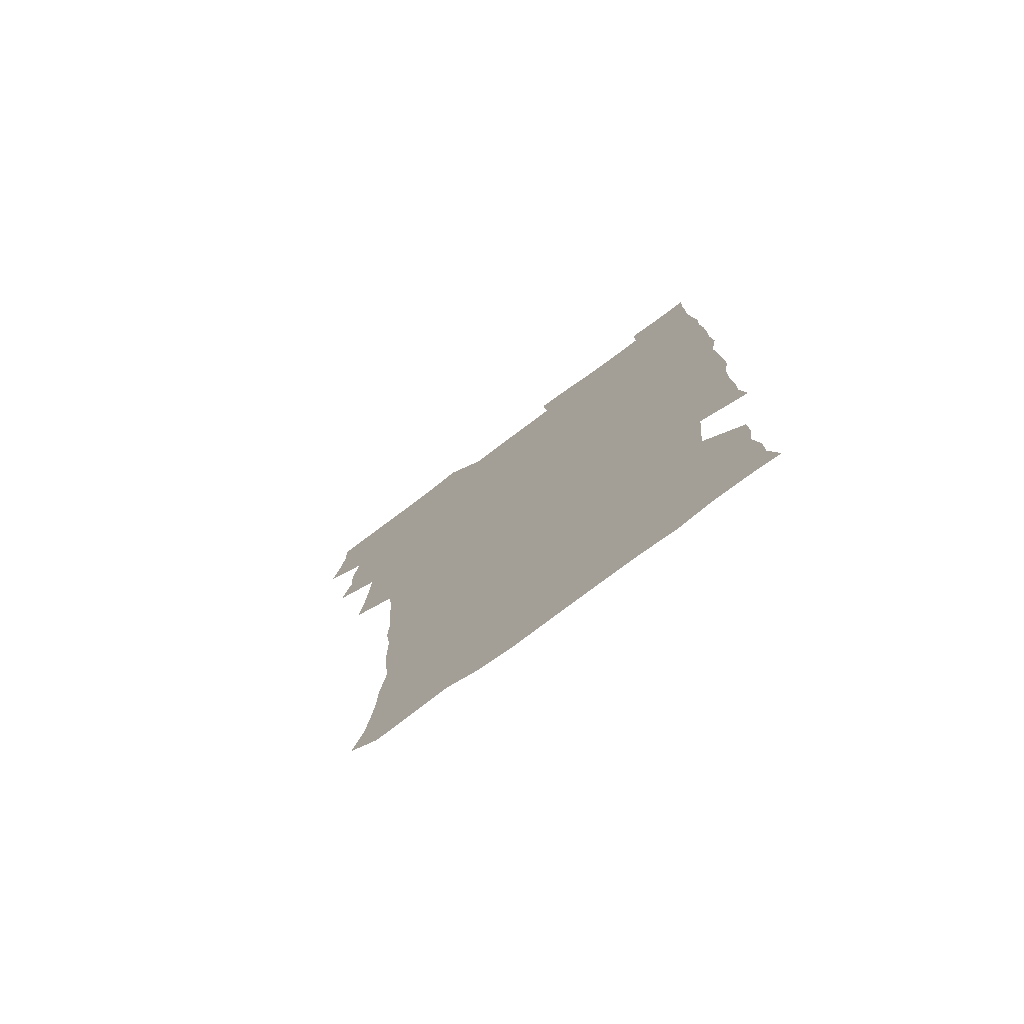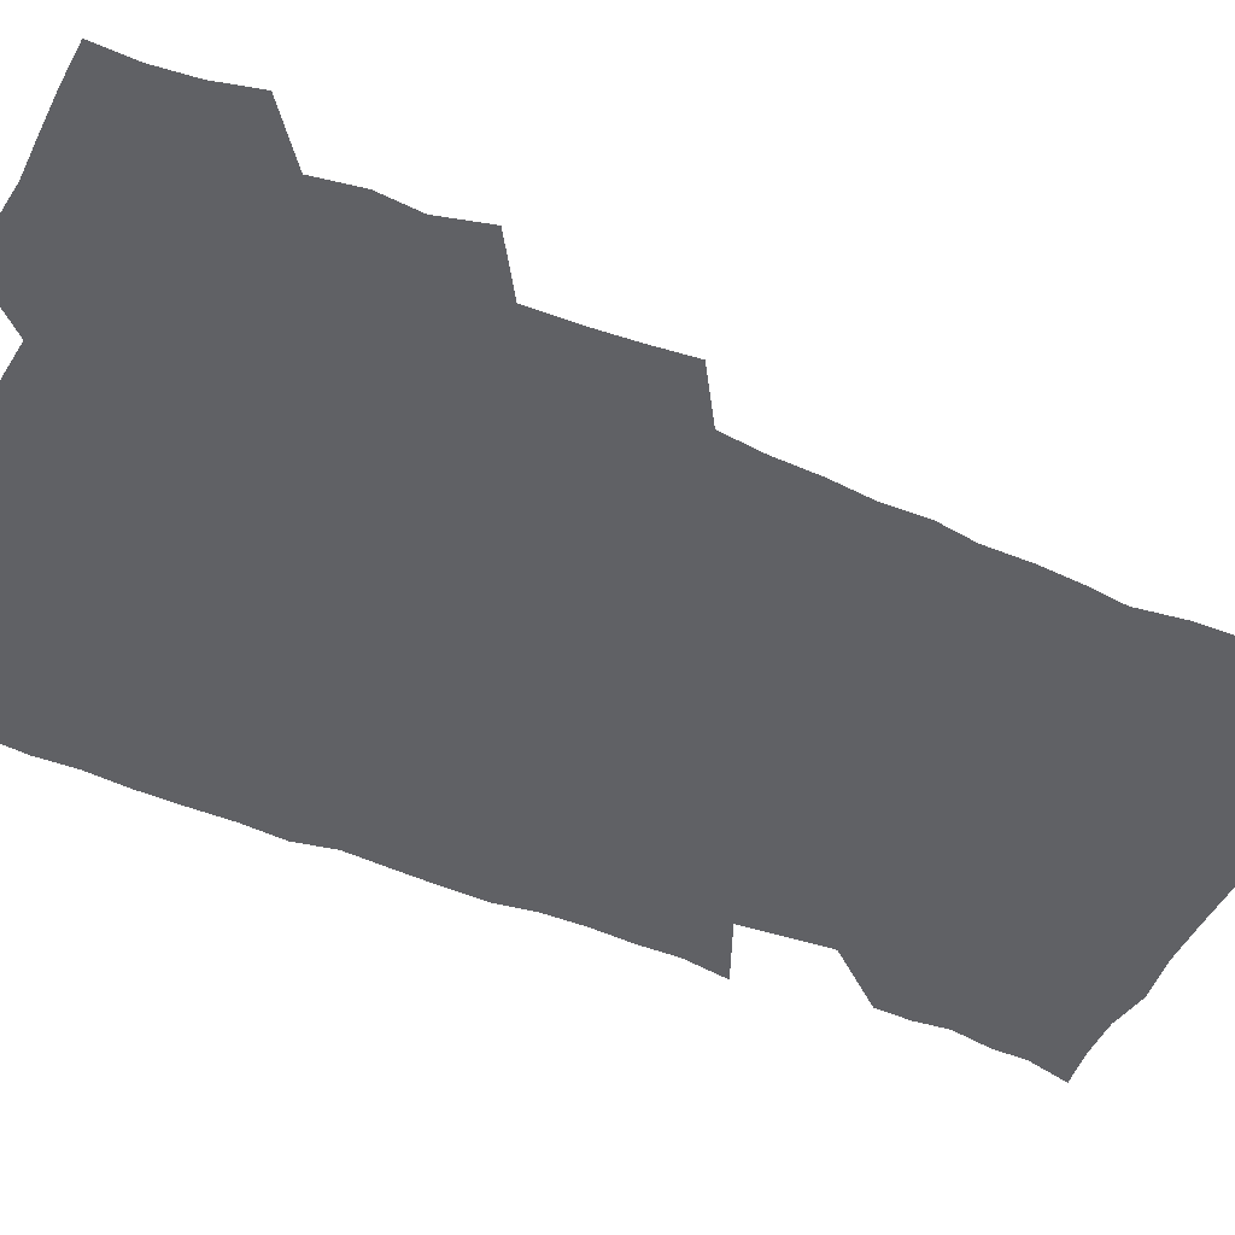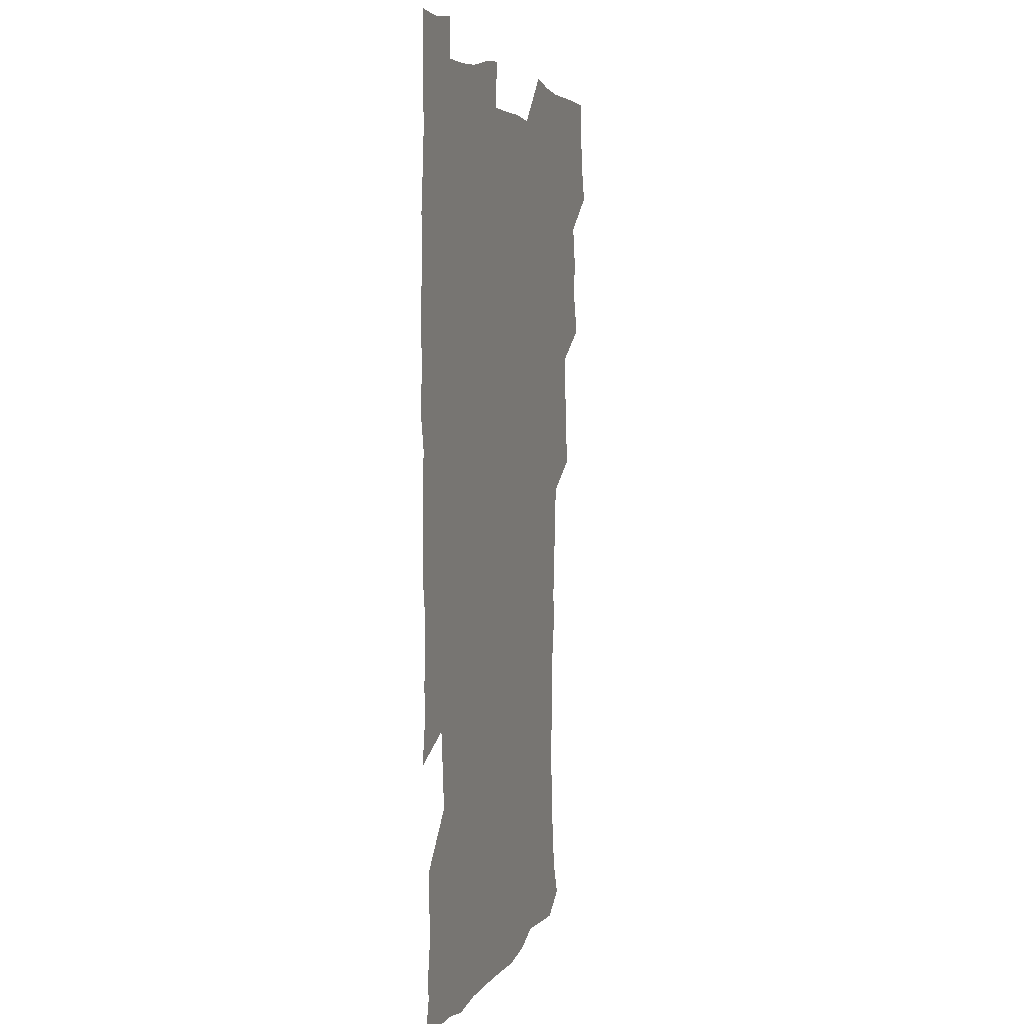
<metadata>
{"format":"obj","ext":"obj","renderer":"f3d","projection":"perspective","resolution":1024,"background":"white","views":[{"elev":-76.8,"azim":36.7,"up":"+Y"},{"elev":-48.4,"azim":-114.8,"up":"+Z"},{"elev":5.6,"azim":107.7,"up":"+Y"}]}
</metadata>
<code>
v 475.7 524.6 0
v 479.5 540 0
v 481.1 554.8 0
v 480.8 570 0
v 488.5 459.6 0
v 493 477.3 0
v 492 492.5 0
v 494.8 509.3 0
v 495.4 524.6 0
v 497.5 539.6 0
v 497 554.6 0
v 495.7 570.6 0
v 504.7 396.4 0
v 506.5 413.1 0
v 507.8 429.7 0
v 508.3 446.7 0
v 509.6 463.3 0
v 510.6 479.2 0
v 511.2 494.7 0
v 510.5 509.5 0
v 513.7 525.1 0
v 513 539.6 0
v 512.2 554.5 0
v 510.7 570.8 0
v 520.6 186.3 0
v 525.3 199.5 0
v 527.2 211.8 0
v 528.6 225.2 0
v 529.1 239 0
v 531.6 256.9 0
v 530 271.4 0
v 529 287.1 0
v 529.1 304.3 0
v 527 318.7 0
v 527.5 335.7 0
v 526 351.1 0
v 525.5 368.3 0
v 523.8 384.3 0
v 525.1 401.9 0
v 526.5 418.6 0
v 526.3 434.1 0
v 527.4 450.3 0
v 526.9 465.1 0
v 528.4 480.9 0
v 529 495.7 0
v 527.8 510.3 0
v 528.4 524.9 0
v 527.9 539.6 0
v 526.8 554.8 0
v 525.5 570.8 0
v 532.8 177.5 0
v 540.1 192.9 0
v 541.2 204.8 0
v 543.3 218.9 0
v 547.3 236.4 0
v 546.9 250.9 0
v 547.3 266.2 0
v 545.4 279.7 0
v 545 295 0
v 545.3 311.7 0
v 545 327.5 0
v 544.5 343 0
v 542.9 357.5 0
v 543.9 374.7 0
v 542 389.1 0
v 541.9 404.9 0
v 542.7 421 0
v 542.2 435.9 0
v 542.5 451.2 0
v 543.6 466.7 0
v 543.1 481.2 0
v 544.1 496.1 0
v 545.1 510.5 0
v 544.2 524.7 0
v 542.7 540 0
v 541 556.3 0
v 539.6 572.4 0
v 547 178.6 0
v 552.7 193.1 0
v 557.1 209.2 0
v 560.9 226.6 0
v 561.5 241.4 0
v 562.8 257.7 0
v 562.3 272 0
v 561.4 286.1 0
v 560 299.8 0
v 559.9 315.5 0
v 559.9 331.3 0
v 558.7 345.6 0
v 559.3 362.3 0
v 558.8 377.3 0
v 557.5 391.4 0
v 557.5 406.9 0
v 558 422.3 0
v 558.5 437.8 0
v 558.8 452.8 0
v 558.7 467.3 0
v 559 482.1 0
v 559.2 496.5 0
v 559.2 510.6 0
v 558.6 524.8 0
v 557.7 539.7 0
v 556.5 554.8 0
v 553 575.4 0
v 564.2 180.2 0
v 568.8 195.4 0
v 574 214.5 0
v 575.7 230.6 0
v 575.8 244.7 0
v 576 259.6 0
v 575.5 273.7 0
v 575.2 288.5 0
v 573.8 301.8 0
v 574.9 319.6 0
v 574.2 333.7 0
v 573 347.4 0
v 574 364.7 0
v 572.6 378.1 0
v 574 394.9 0
v 573.7 409.3 0
v 573.2 423.5 0
v 573.3 438.5 0
v 573.6 453.4 0
v 572.5 467.2 0
v 573.3 482.2 0
v 573.8 496.7 0
v 573.4 510.9 0
v 572.6 525.4 0
v 572.7 539.2 0
v 571 554.7 0
v 577.7 174.8 0
v 584.7 197.4 0
v 588 215.4 0
v 588.7 230.6 0
v 589.1 245.6 0
v 589.1 260.2 0
v 589.4 275.9 0
v 588.6 289.5 0
v 588.1 304.2 0
v 588.4 320 0
v 588 334.9 0
v 588.1 350.4 0
v 588 365.7 0
v 588 380.6 0
v 587.9 395.2 0
v 587.3 408.8 0
v 587.9 424.7 0
v 587.3 438.5 0
v 587.8 453.7 0
v 587.5 468 0
v 587.6 482.3 0
v 588 496.6 0
v 587.9 510.9 0
v 587.5 525.3 0
v 586.9 540 0
v 585.6 556.1 0
v 594.1 172.7 0
v 598.8 194.5 0
v 602.4 218 0
v 602.9 233 0
v 603 247.6 0
v 602.8 261.4 0
v 602.8 275.9 0
v 602.7 291.6 0
v 602.8 307.2 0
v 602.3 321 0
v 602.5 336.9 0
v 602.4 351.9 0
v 602.2 366.6 0
v 602.1 381 0
v 602 395.7 0
v 602.1 410.4 0
v 602.1 425.2 0
v 602.5 440.2 0
v 602.2 454.1 0
v 602.3 468.6 0
v 602.4 482.7 0
v 602 496.8 0
v 602.3 511 0
v 602.1 525.5 0
v 601.5 540.7 0
v 601 556.1 0
v 612.1 173.7 0
v 614.6 195.4 0
v 615.9 216.9 0
v 616.2 232.4 0
v 616.3 247.6 0
v 616.1 260.2 0
v 616.5 277.8 0
v 616.4 291.4 0
v 616.3 306.5 0
v 616.2 321.8 0
v 616.3 338.2 0
v 616.2 352.1 0
v 616.1 366.4 0
v 615.9 380.4 0
v 616 395.4 0
v 616.1 409.4 0
v 616.2 425 0
v 616.3 439.7 0
v 616.3 454 0
v 616.4 468.5 0
v 616.4 482.7 0
v 616.7 497 0
v 616.7 511.2 0
v 616.8 525.4 0
v 616.6 539.9 0
v 616.1 556.5 0
v 614.1 576.1 0
v 630 174.3 0
v 630 197 0
v 629.9 216.1 0
v 629.8 232.4 0
v 629.7 246.8 0
v 630 262.8 0
v 630 277.7 0
v 630 291.8 0
v 630 306 0
v 630 320.2 0
v 629.9 337.2 0
v 629.9 352.2 0
v 629.9 366.5 0
v 629.9 381.7 0
v 630 395.5 0
v 630.1 410.1 0
v 630.3 424.6 0
v 630.2 439.7 0
v 630.4 453.7 0
v 630.3 468.8 0
v 630.5 482.5 0
v 630.7 496.9 0
v 631 511.2 0
v 631.2 525.5 0
v 631.1 540.4 0
v 630.8 555.5 0
v 628.4 574.8 0
v 647.5 174.6 0
v 645 197.2 0
v 643.9 215.5 0
v 643.6 230.7 0
v 643.2 246.6 0
v 643.6 261 0
v 643.3 276.9 0
v 643.4 292 0
v 643.8 305.5 0
v 643.6 322.9 0
v 643.6 337.1 0
v 643.6 351.6 0
v 643.8 365.9 0
v 643.8 380.8 0
v 643.9 395.3 0
v 643.8 410.2 0
v 644.5 423.7 0
v 644.2 439.3 0
v 644.6 453.5 0
v 644.3 468.5 0
v 644.5 482.7 0
v 645.2 496.8 0
v 645.3 511.1 0
v 645.8 525.4 0
v 646.1 539.5 0
v 645.6 554.9 0
v 644.6 571.3 0
v 664.5 172.9 0
v 660.1 195.9 0
v 657.9 214.4 0
v 657.3 229.5 0
v 657.9 242.9 0
v 656.8 260.1 0
v 657 274.9 0
v 657.3 290 0
v 657.4 305.5 0
v 657.7 320.4 0
v 657.7 335.3 0
v 657.9 349.9 0
v 657.7 365.1 0
v 657.7 380 0
v 658 394.5 0
v 658.1 409.2 0
v 658.4 423.7 0
v 660.1 437.2 0
v 659 453.1 0
v 659.7 467.2 0
v 659.3 482.1 0
v 659.3 496.7 0
v 659.1 510.9 0
v 660.6 525.3 0
v 660.3 539.8 0
v 660.4 554.6 0
v 659.9 570.4 0
v 679.3 176 0
v 676.1 192.5 0
v 672.6 211.8 0
v 671.8 226.8 0
v 670.9 242.5 0
v 670.8 256.8 0
v 670.8 271.7 0
v 671.3 287.3 0
v 672.5 302.2 0
v 671.8 318.2 0
v 673.5 331.5 0
v 672.3 348 0
v 672.6 362.7 0
v 672.8 377.6 0
v 673.7 391.8 0
v 673.1 407.4 0
v 672.8 422.7 0
v 673.8 437 0
v 673.3 452.4 0
v 673.9 466.8 0
v 673.6 481.8 0
v 673.8 496.2 0
v 676.4 510.7 0
v 675.7 525.3 0
v 675.1 540.1 0
v 675.2 554.8 0
v 675.1 570.5 0
v 675 587.4 0
v 694 176.1 0
v 689.3 193.7 0
v 687.3 209.1 0
v 686.9 222.9 0
v 685.3 238.8 0
v 684.1 253.6 0
v 684.9 266 0
v 686.2 281.8 0
v 687.7 298.7 0
v 687.1 314.5 0
v 687.2 329.7 0
v 687.2 344.8 0
v 687.7 359.6 0
v 688 374.6 0
v 689.4 388.9 0
v 688.9 404.6 0
v 688.9 419.9 0
v 689.8 434.7 0
v 689.2 450.3 0
v 689 465.4 0
v 690.5 479.8 0
v 689.8 495.1 0
v 691.4 509.8 0
v 690.3 525.5 0
v 690.2 540.2 0
v 689.7 554.7 0
v 690.3 569.8 0
v 690.7 585.1 0
v 708.3 174.6 0
v 704.4 190.6 0
v 704.3 203.6 0
v 701.8 218.8 0
v 703.2 231.1 0
v 702.9 244.6 0
v 709.9 289.3 0
v 707.3 306.1 0
v 707.6 321.2 0
v 706.8 337.2 0
v 707.1 352.5 0
v 709.2 367 0
v 709 382.5 0
v 708.3 398.6 0
v 707.4 415 0
v 710.2 429.4 0
v 709.2 445.6 0
v 709.4 461.2 0
v 709.2 476.8 0
v 708.1 492.7 0
v 708.7 507.8 0
v 707.1 524.1 0
v 705.8 540 0
v 706.1 555.2 0
v 705.7 570.2 0
v 706.4 586 0
f 8 9 1
f 1 9 2
f 9 10 2
f 2 10 3
f 10 11 3
f 3 11 4
f 11 12 4
f 16 17 5
f 5 17 6
f 17 18 6
f 6 18 7
f 18 19 7
f 7 19 8
f 19 20 8
f 8 20 9
f 20 21 9
f 9 21 10
f 21 22 10
f 10 22 11
f 22 23 11
f 11 23 12
f 23 24 12
f 38 39 13
f 13 39 14
f 39 40 14
f 14 40 15
f 40 41 15
f 15 41 16
f 41 42 16
f 16 42 17
f 42 43 17
f 17 43 18
f 43 44 18
f 18 44 19
f 44 45 19
f 19 45 20
f 45 46 20
f 20 46 21
f 46 47 21
f 21 47 22
f 47 48 22
f 22 48 23
f 48 49 23
f 23 49 24
f 49 50 24
f 51 52 25
f 25 52 26
f 52 53 26
f 26 53 27
f 53 54 27
f 27 54 28
f 54 55 28
f 28 55 29
f 55 56 29
f 29 56 30
f 56 57 30
f 30 57 31
f 57 58 31
f 31 58 32
f 58 59 32
f 32 59 33
f 59 60 33
f 33 60 34
f 60 61 34
f 34 61 35
f 61 62 35
f 35 62 36
f 62 63 36
f 36 63 37
f 63 64 37
f 37 64 38
f 64 65 38
f 38 65 39
f 65 66 39
f 39 66 40
f 66 67 40
f 40 67 41
f 67 68 41
f 41 68 42
f 68 69 42
f 42 69 43
f 69 70 43
f 43 70 44
f 70 71 44
f 44 71 45
f 71 72 45
f 45 72 46
f 72 73 46
f 46 73 47
f 73 74 47
f 47 74 48
f 74 75 48
f 48 75 49
f 75 76 49
f 49 76 50
f 76 77 50
f 51 78 52
f 78 79 52
f 52 79 53
f 79 80 53
f 53 80 54
f 80 81 54
f 54 81 55
f 81 82 55
f 55 82 56
f 82 83 56
f 56 83 57
f 83 84 57
f 57 84 58
f 84 85 58
f 58 85 59
f 85 86 59
f 59 86 60
f 86 87 60
f 60 87 61
f 87 88 61
f 61 88 62
f 88 89 62
f 62 89 63
f 89 90 63
f 63 90 64
f 90 91 64
f 64 91 65
f 91 92 65
f 65 92 66
f 92 93 66
f 66 93 67
f 93 94 67
f 67 94 68
f 94 95 68
f 68 95 69
f 95 96 69
f 69 96 70
f 96 97 70
f 70 97 71
f 97 98 71
f 71 98 72
f 98 99 72
f 72 99 73
f 99 100 73
f 73 100 74
f 100 101 74
f 74 101 75
f 101 102 75
f 75 102 76
f 102 103 76
f 76 103 77
f 103 104 77
f 78 105 79
f 105 106 79
f 79 106 80
f 106 107 80
f 80 107 81
f 107 108 81
f 81 108 82
f 108 109 82
f 82 109 83
f 109 110 83
f 83 110 84
f 110 111 84
f 84 111 85
f 111 112 85
f 85 112 86
f 112 113 86
f 86 113 87
f 113 114 87
f 87 114 88
f 114 115 88
f 88 115 89
f 115 116 89
f 89 116 90
f 116 117 90
f 90 117 91
f 117 118 91
f 91 118 92
f 118 119 92
f 92 119 93
f 119 120 93
f 93 120 94
f 120 121 94
f 94 121 95
f 121 122 95
f 95 122 96
f 122 123 96
f 96 123 97
f 123 124 97
f 97 124 98
f 124 125 98
f 98 125 99
f 125 126 99
f 99 126 100
f 126 127 100
f 100 127 101
f 127 128 101
f 101 128 102
f 128 129 102
f 102 129 103
f 129 130 103
f 103 130 104
f 105 131 106
f 131 132 106
f 106 132 107
f 132 133 107
f 107 133 108
f 133 134 108
f 108 134 109
f 134 135 109
f 109 135 110
f 135 136 110
f 110 136 111
f 136 137 111
f 111 137 112
f 137 138 112
f 112 138 113
f 138 139 113
f 113 139 114
f 139 140 114
f 114 140 115
f 140 141 115
f 115 141 116
f 141 142 116
f 116 142 117
f 142 143 117
f 117 143 118
f 143 144 118
f 118 144 119
f 144 145 119
f 119 145 120
f 145 146 120
f 120 146 121
f 146 147 121
f 121 147 122
f 147 148 122
f 122 148 123
f 148 149 123
f 123 149 124
f 149 150 124
f 124 150 125
f 150 151 125
f 125 151 126
f 151 152 126
f 126 152 127
f 152 153 127
f 127 153 128
f 153 154 128
f 128 154 129
f 154 155 129
f 129 155 130
f 155 156 130
f 131 157 132
f 157 158 132
f 132 158 133
f 158 159 133
f 133 159 134
f 159 160 134
f 134 160 135
f 160 161 135
f 135 161 136
f 161 162 136
f 136 162 137
f 162 163 137
f 137 163 138
f 163 164 138
f 138 164 139
f 164 165 139
f 139 165 140
f 165 166 140
f 140 166 141
f 166 167 141
f 141 167 142
f 167 168 142
f 142 168 143
f 168 169 143
f 143 169 144
f 169 170 144
f 144 170 145
f 170 171 145
f 145 171 146
f 171 172 146
f 146 172 147
f 172 173 147
f 147 173 148
f 173 174 148
f 148 174 149
f 174 175 149
f 149 175 150
f 175 176 150
f 150 176 151
f 176 177 151
f 151 177 152
f 177 178 152
f 152 178 153
f 178 179 153
f 153 179 154
f 179 180 154
f 154 180 155
f 180 181 155
f 155 181 156
f 181 182 156
f 157 183 158
f 183 184 158
f 158 184 159
f 184 185 159
f 159 185 160
f 185 186 160
f 160 186 161
f 186 187 161
f 161 187 162
f 187 188 162
f 162 188 163
f 188 189 163
f 163 189 164
f 189 190 164
f 164 190 165
f 190 191 165
f 165 191 166
f 191 192 166
f 166 192 167
f 192 193 167
f 167 193 168
f 193 194 168
f 168 194 169
f 194 195 169
f 169 195 170
f 195 196 170
f 170 196 171
f 196 197 171
f 171 197 172
f 197 198 172
f 172 198 173
f 198 199 173
f 173 199 174
f 199 200 174
f 174 200 175
f 200 201 175
f 175 201 176
f 201 202 176
f 176 202 177
f 202 203 177
f 177 203 178
f 203 204 178
f 178 204 179
f 204 205 179
f 179 205 180
f 205 206 180
f 180 206 181
f 206 207 181
f 181 207 182
f 207 208 182
f 183 210 184
f 210 211 184
f 184 211 185
f 211 212 185
f 185 212 186
f 212 213 186
f 186 213 187
f 213 214 187
f 187 214 188
f 214 215 188
f 188 215 189
f 215 216 189
f 189 216 190
f 216 217 190
f 190 217 191
f 217 218 191
f 191 218 192
f 218 219 192
f 192 219 193
f 219 220 193
f 193 220 194
f 220 221 194
f 194 221 195
f 221 222 195
f 195 222 196
f 222 223 196
f 196 223 197
f 223 224 197
f 197 224 198
f 224 225 198
f 198 225 199
f 225 226 199
f 199 226 200
f 226 227 200
f 200 227 201
f 227 228 201
f 201 228 202
f 228 229 202
f 202 229 203
f 229 230 203
f 203 230 204
f 230 231 204
f 204 231 205
f 231 232 205
f 205 232 206
f 232 233 206
f 206 233 207
f 233 234 207
f 207 234 208
f 234 235 208
f 208 235 209
f 235 236 209
f 210 237 211
f 237 238 211
f 211 238 212
f 238 239 212
f 212 239 213
f 239 240 213
f 213 240 214
f 240 241 214
f 214 241 215
f 241 242 215
f 215 242 216
f 242 243 216
f 216 243 217
f 243 244 217
f 217 244 218
f 244 245 218
f 218 245 219
f 245 246 219
f 219 246 220
f 246 247 220
f 220 247 221
f 247 248 221
f 221 248 222
f 248 249 222
f 222 249 223
f 249 250 223
f 223 250 224
f 250 251 224
f 224 251 225
f 251 252 225
f 225 252 226
f 252 253 226
f 226 253 227
f 253 254 227
f 227 254 228
f 254 255 228
f 228 255 229
f 255 256 229
f 229 256 230
f 256 257 230
f 230 257 231
f 257 258 231
f 231 258 232
f 258 259 232
f 232 259 233
f 259 260 233
f 233 260 234
f 260 261 234
f 234 261 235
f 261 262 235
f 235 262 236
f 262 263 236
f 237 264 238
f 264 265 238
f 238 265 239
f 265 266 239
f 239 266 240
f 266 267 240
f 240 267 241
f 267 268 241
f 241 268 242
f 268 269 242
f 242 269 243
f 269 270 243
f 243 270 244
f 270 271 244
f 244 271 245
f 271 272 245
f 245 272 246
f 272 273 246
f 246 273 247
f 273 274 247
f 247 274 248
f 274 275 248
f 248 275 249
f 275 276 249
f 249 276 250
f 276 277 250
f 250 277 251
f 277 278 251
f 251 278 252
f 278 279 252
f 252 279 253
f 279 280 253
f 253 280 254
f 280 281 254
f 254 281 255
f 281 282 255
f 255 282 256
f 282 283 256
f 256 283 257
f 283 284 257
f 257 284 258
f 284 285 258
f 258 285 259
f 285 286 259
f 259 286 260
f 286 287 260
f 260 287 261
f 287 288 261
f 261 288 262
f 288 289 262
f 262 289 263
f 289 290 263
f 264 291 265
f 291 292 265
f 265 292 266
f 292 293 266
f 266 293 267
f 293 294 267
f 267 294 268
f 294 295 268
f 268 295 269
f 295 296 269
f 269 296 270
f 296 297 270
f 270 297 271
f 297 298 271
f 271 298 272
f 298 299 272
f 272 299 273
f 299 300 273
f 273 300 274
f 300 301 274
f 274 301 275
f 301 302 275
f 275 302 276
f 302 303 276
f 276 303 277
f 303 304 277
f 277 304 278
f 304 305 278
f 278 305 279
f 305 306 279
f 279 306 280
f 306 307 280
f 280 307 281
f 307 308 281
f 281 308 282
f 308 309 282
f 282 309 283
f 309 310 283
f 283 310 284
f 310 311 284
f 284 311 285
f 311 312 285
f 285 312 286
f 312 313 286
f 286 313 287
f 313 314 287
f 287 314 288
f 314 315 288
f 288 315 289
f 315 316 289
f 289 316 290
f 316 317 290
f 291 319 292
f 319 320 292
f 292 320 293
f 320 321 293
f 293 321 294
f 321 322 294
f 294 322 295
f 322 323 295
f 295 323 296
f 323 324 296
f 296 324 297
f 324 325 297
f 297 325 298
f 325 326 298
f 298 326 299
f 326 327 299
f 299 327 300
f 327 328 300
f 300 328 301
f 328 329 301
f 301 329 302
f 329 330 302
f 302 330 303
f 330 331 303
f 303 331 304
f 331 332 304
f 304 332 305
f 332 333 305
f 305 333 306
f 333 334 306
f 306 334 307
f 334 335 307
f 307 335 308
f 335 336 308
f 308 336 309
f 336 337 309
f 309 337 310
f 337 338 310
f 310 338 311
f 338 339 311
f 311 339 312
f 339 340 312
f 312 340 313
f 340 341 313
f 313 341 314
f 341 342 314
f 314 342 315
f 342 343 315
f 315 343 316
f 343 344 316
f 316 344 317
f 344 345 317
f 317 345 318
f 345 346 318
f 319 347 320
f 347 348 320
f 320 348 321
f 348 349 321
f 321 349 322
f 349 350 322
f 322 350 323
f 350 351 323
f 323 351 324
f 351 352 324
f 324 352 325
f 327 353 328
f 353 354 328
f 328 354 329
f 354 355 329
f 329 355 330
f 355 356 330
f 330 356 331
f 356 357 331
f 331 357 332
f 357 358 332
f 332 358 333
f 358 359 333
f 333 359 334
f 359 360 334
f 334 360 335
f 360 361 335
f 335 361 336
f 361 362 336
f 336 362 337
f 362 363 337
f 337 363 338
f 363 364 338
f 338 364 339
f 364 365 339
f 339 365 340
f 365 366 340
f 340 366 341
f 366 367 341
f 341 367 342
f 367 368 342
f 342 368 343
f 368 369 343
f 343 369 344
f 369 370 344
f 344 370 345
f 370 371 345
f 345 371 346
f 371 372 346

</code>
